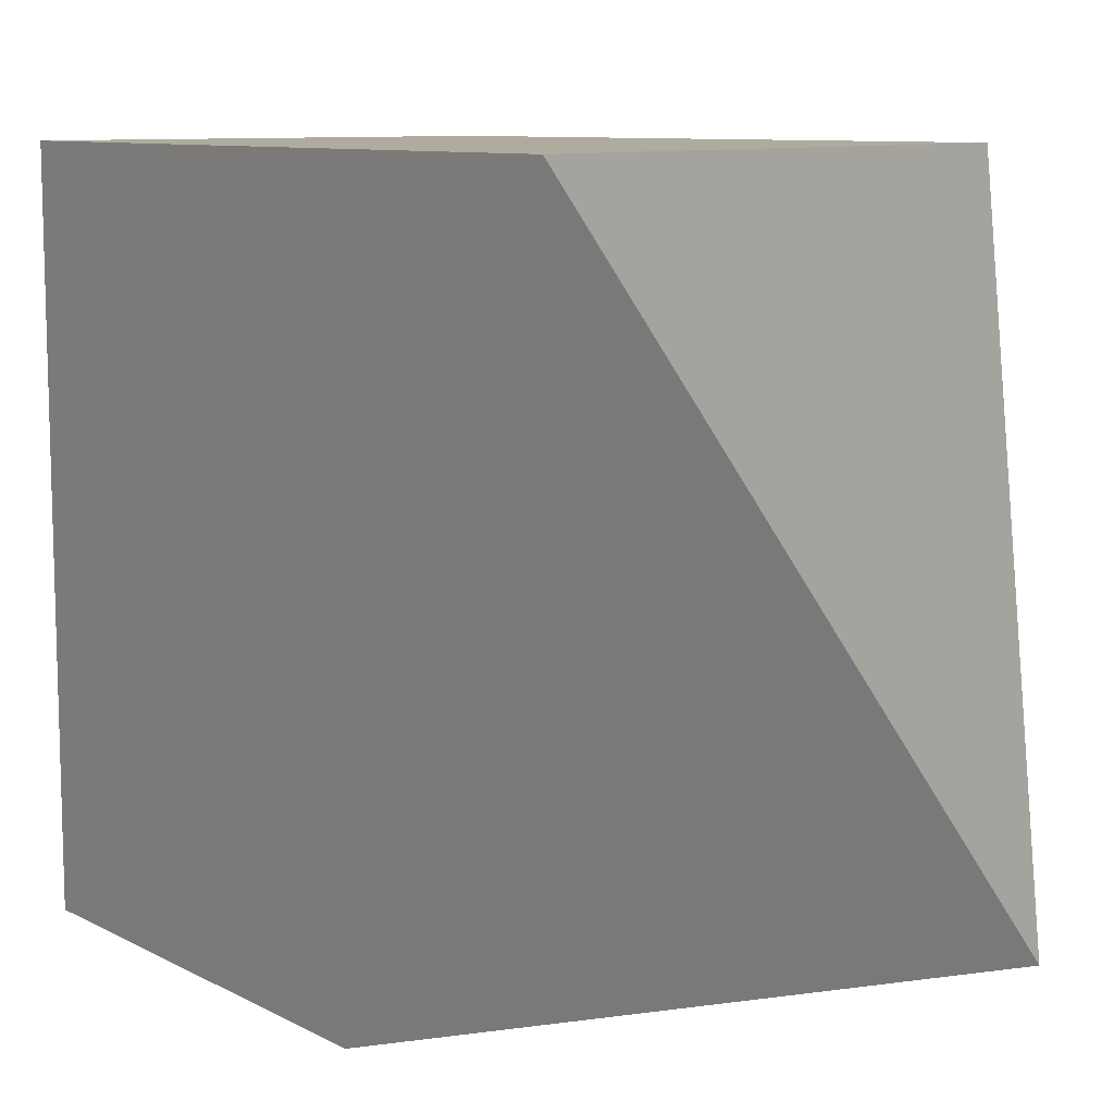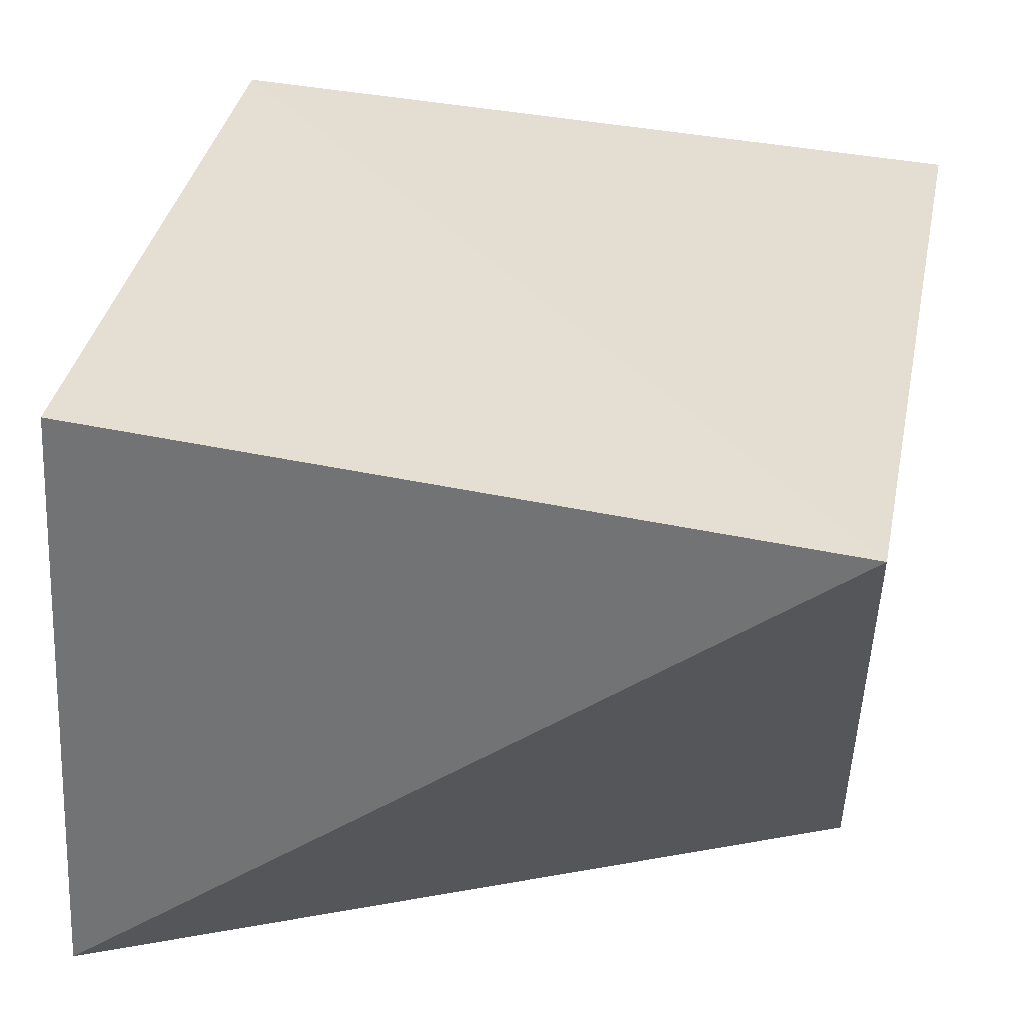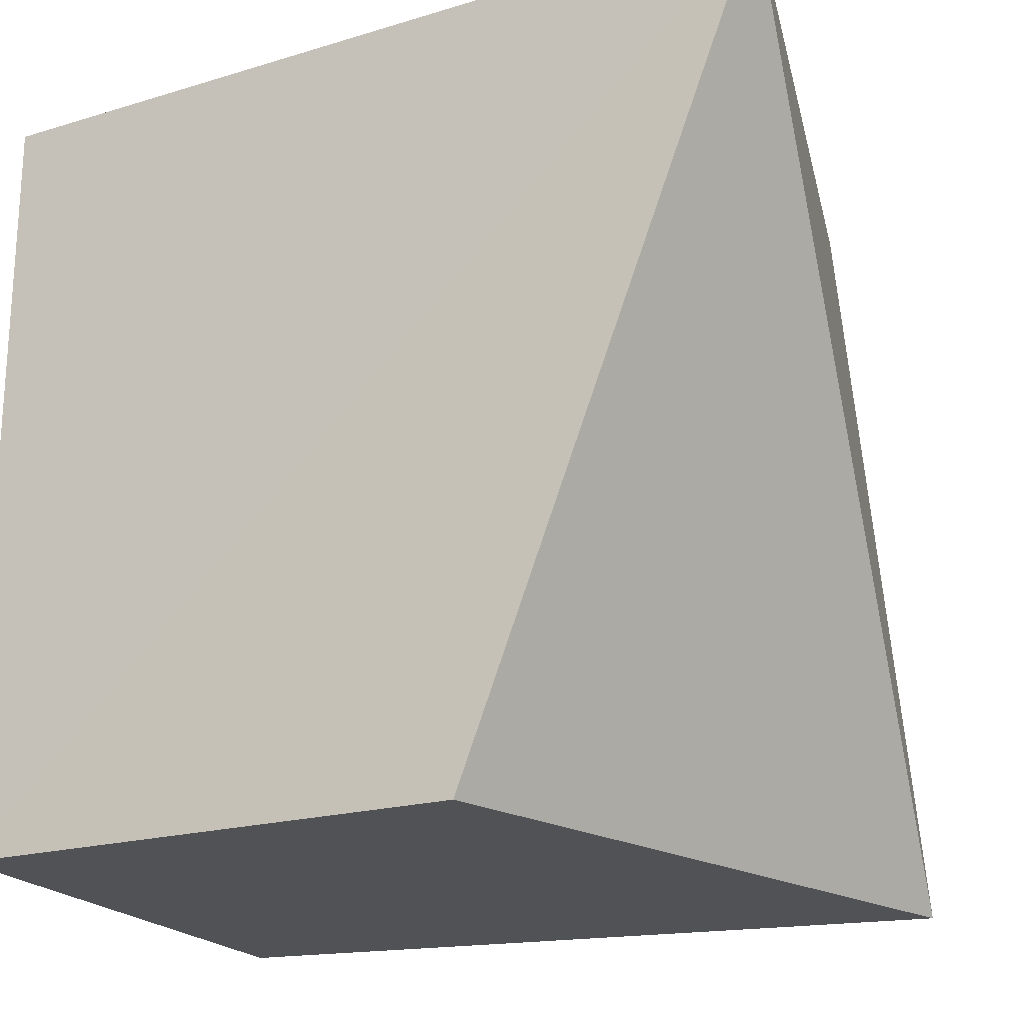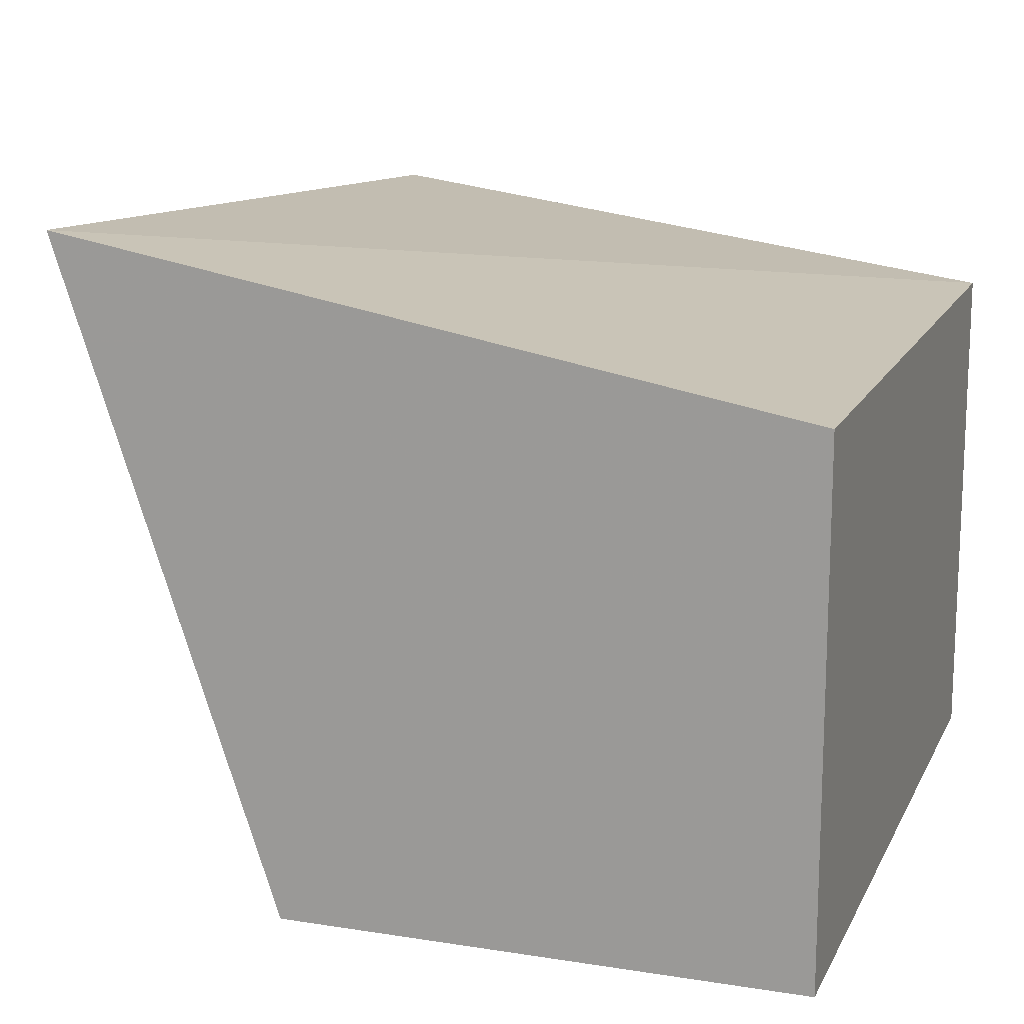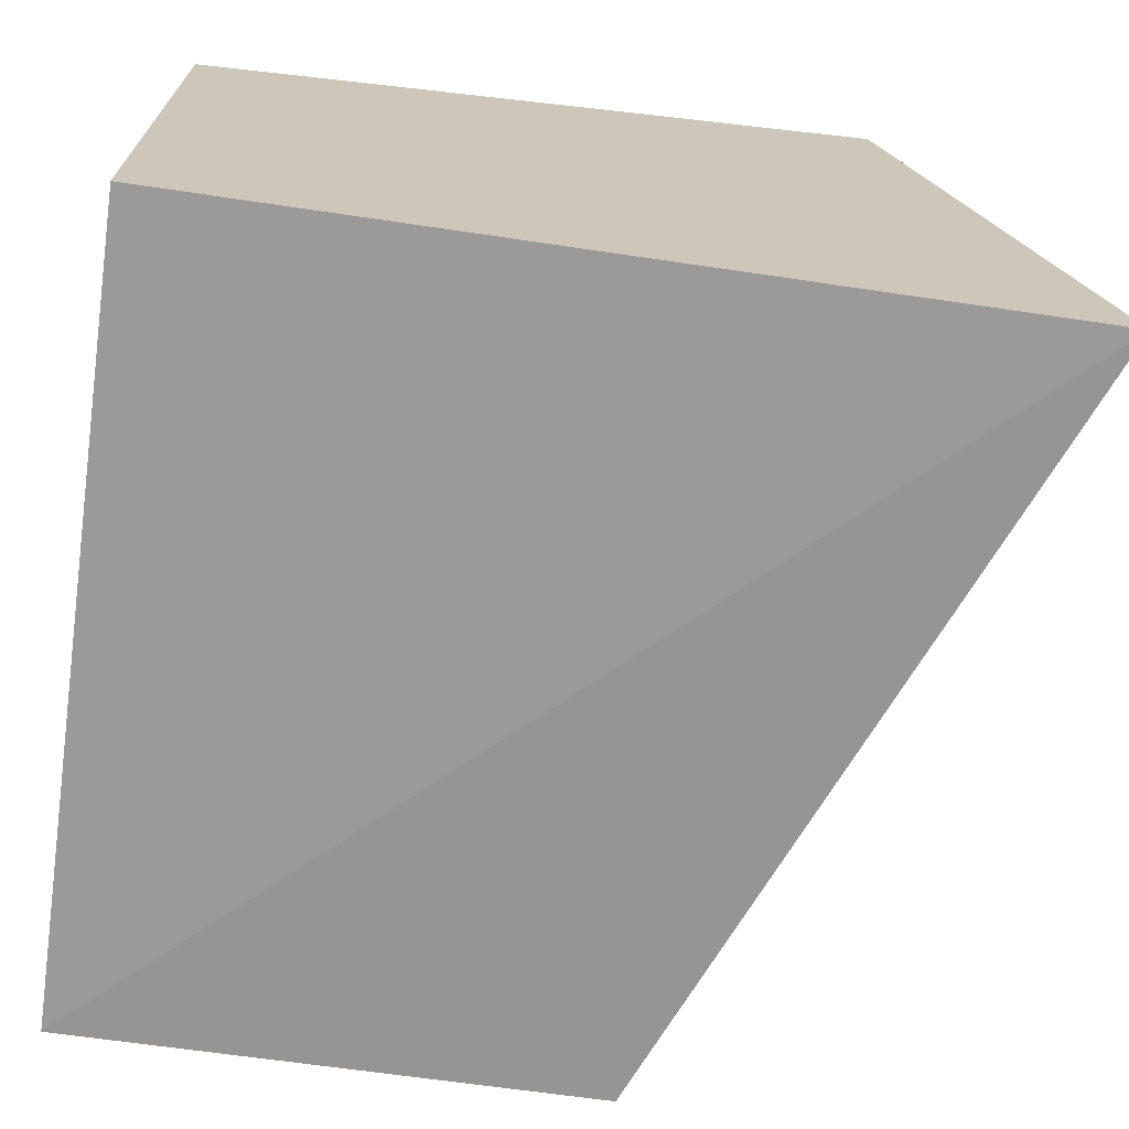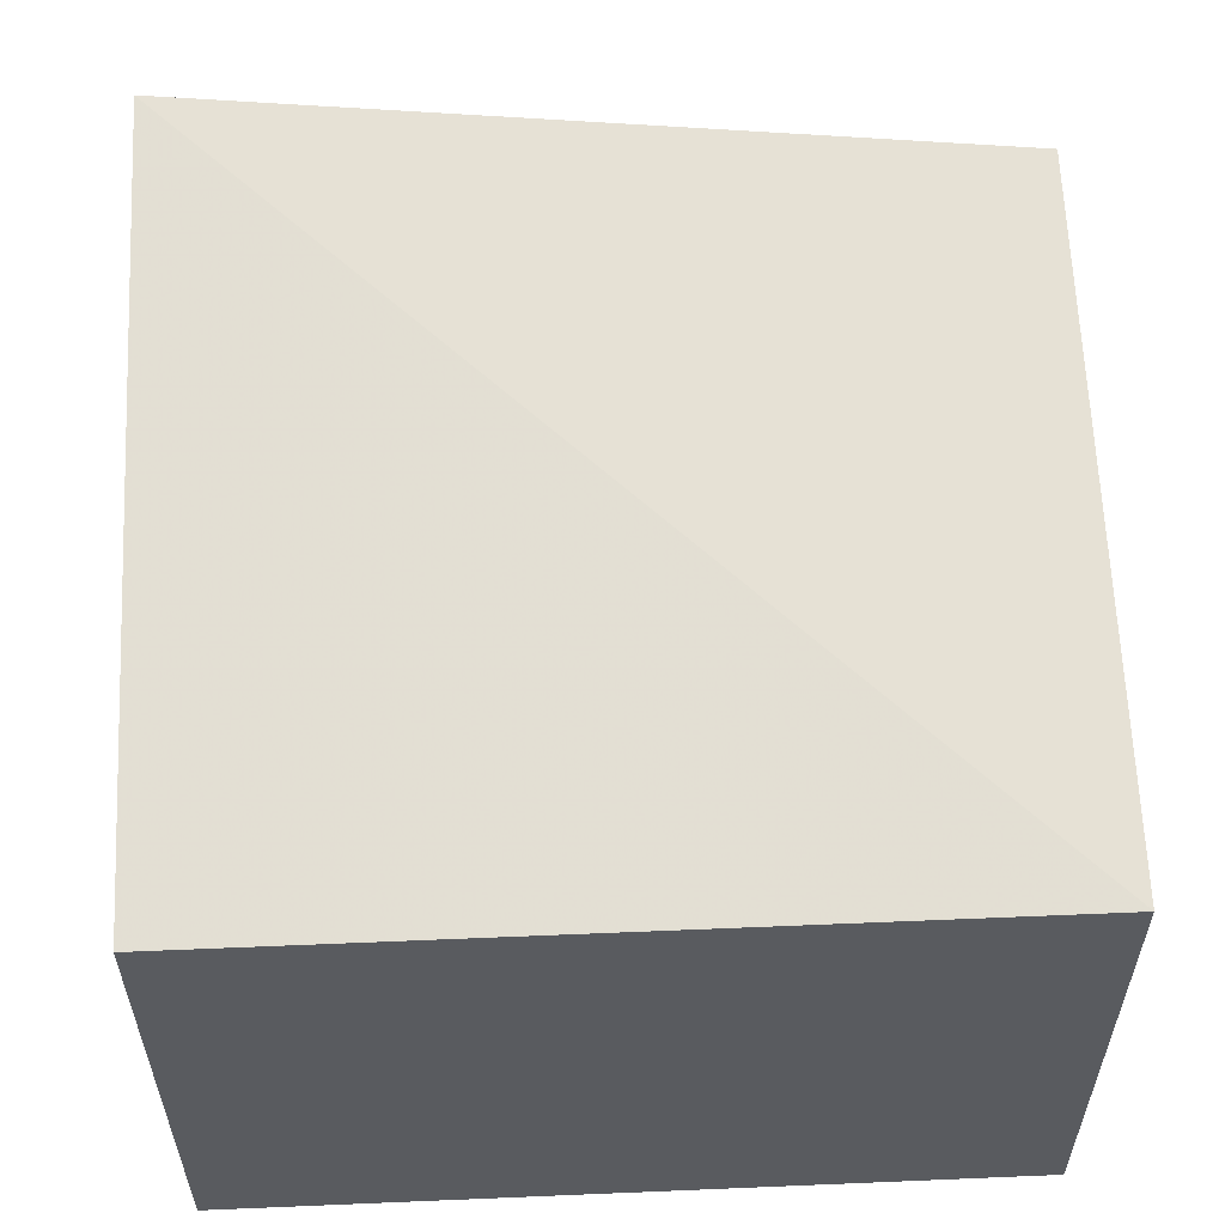
<metadata>
{"format":"obj","ext":"obj","renderer":"f3d","projection":"perspective","resolution":1024,"background":"white","views":[{"elev":9.7,"azim":52.1,"up":"+Z"},{"elev":45.6,"azim":101.7,"up":"+Y"},{"elev":-21.2,"azim":26.7,"up":"+Z"},{"elev":14.9,"azim":-161.2,"up":"+Y"},{"elev":-69.3,"azim":-8.0,"up":"+Y"},{"elev":57.1,"azim":-92.5,"up":"+Y"}]}
</metadata>
<code>
v 0.1608 -0.01643 0.1441
v 0.1434 0.1021 0.007576
v 0.1327 0.09556 0.144
v 0.01454 0.07884 0.1439
v 0.01454 -0.01207 0.007576
v 0.1055 -0.01207 0.007576
v 0.01454 -0.01207 0.1439
v 0.01454 0.07884 0.007576
f 1 2 3
f 1 3 4
f 3 2 4
f 6 5 2
f 6 2 1
f 6 1 5
f 7 5 1
f 7 1 4
f 7 4 5
f 8 5 4
f 8 4 2
f 8 2 5

</code>
